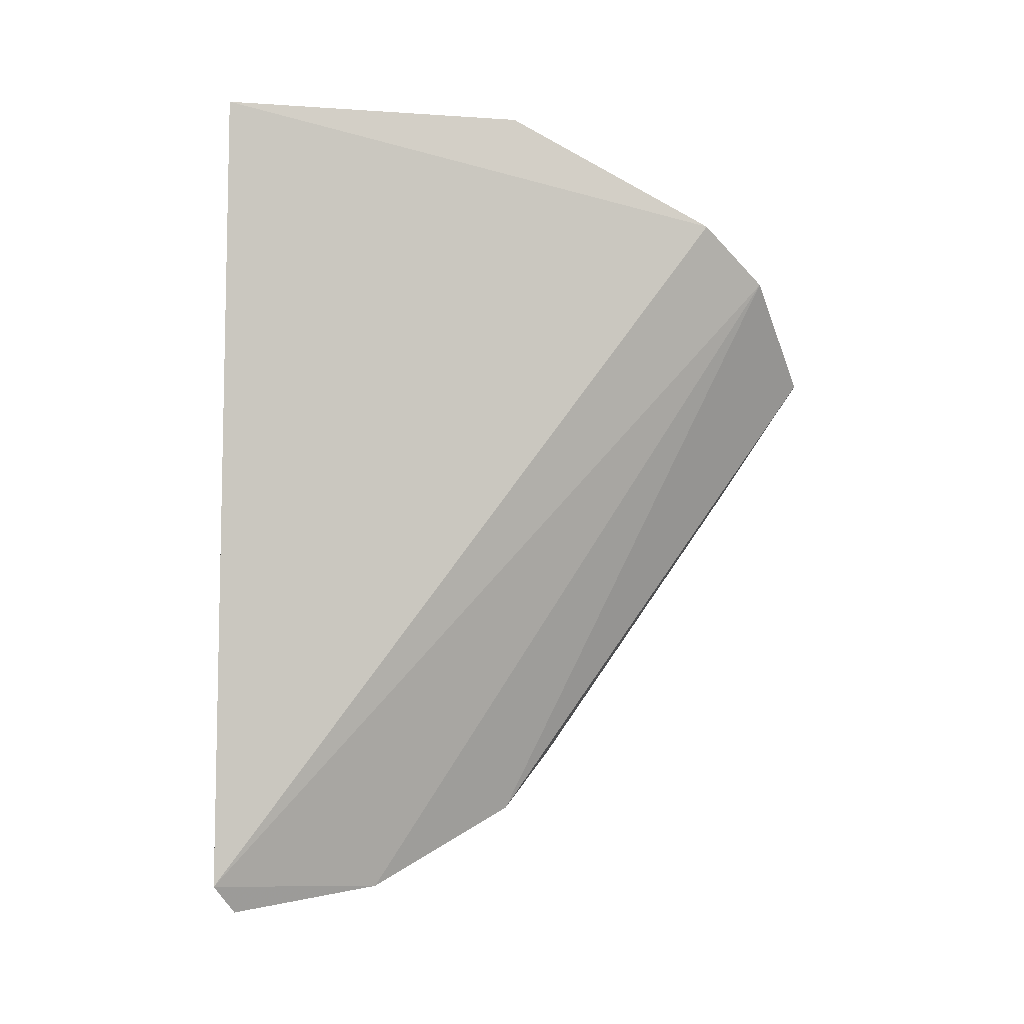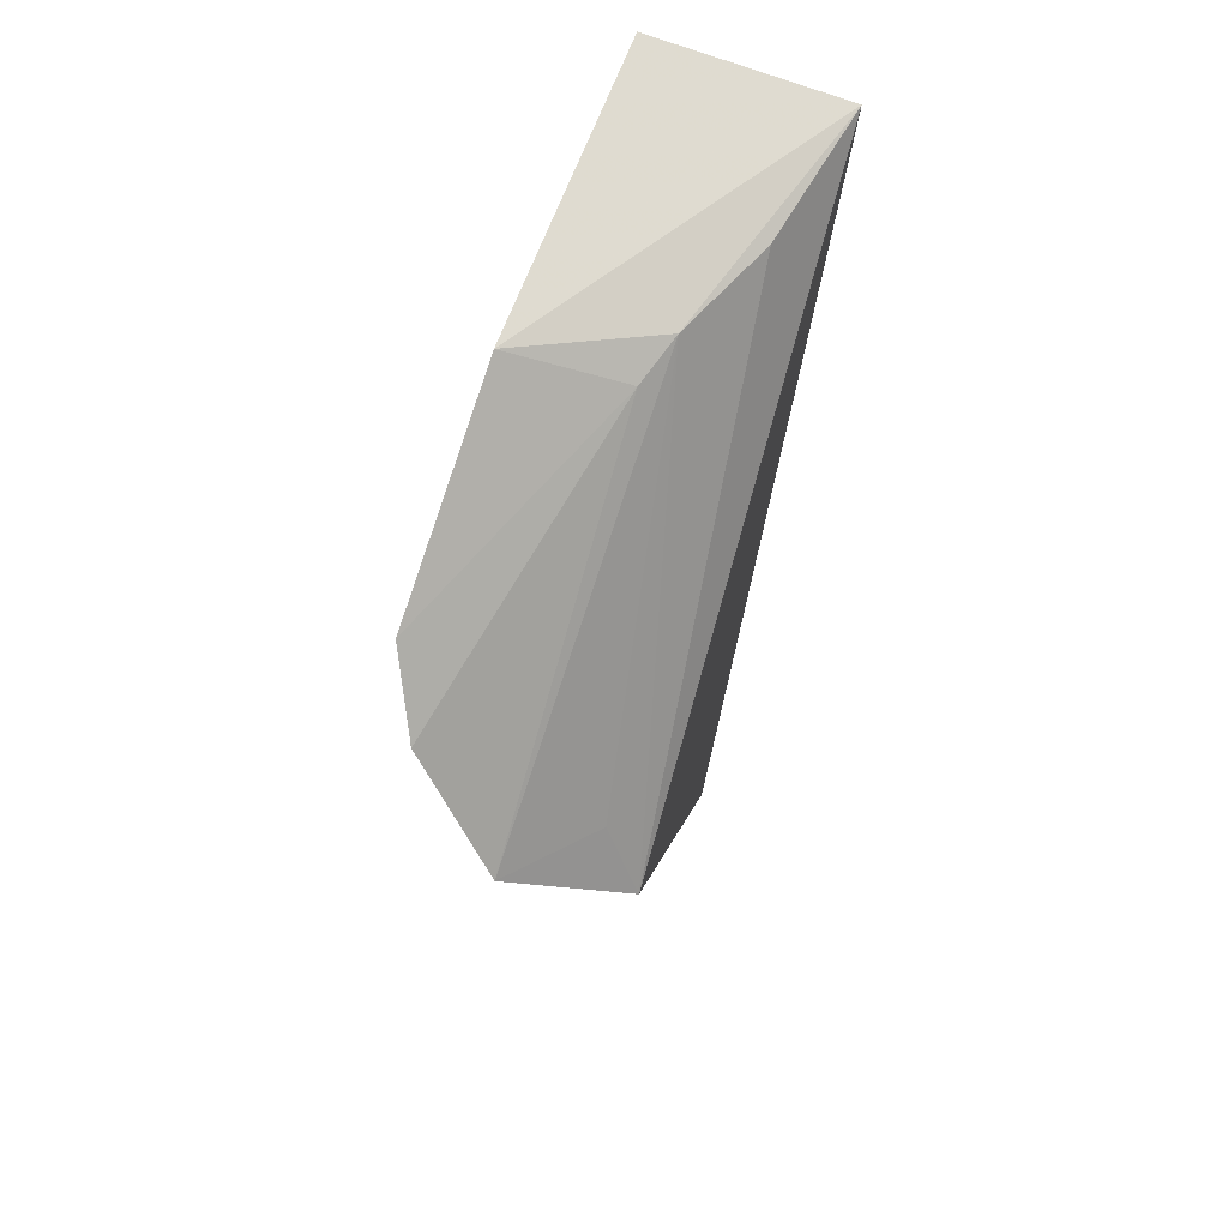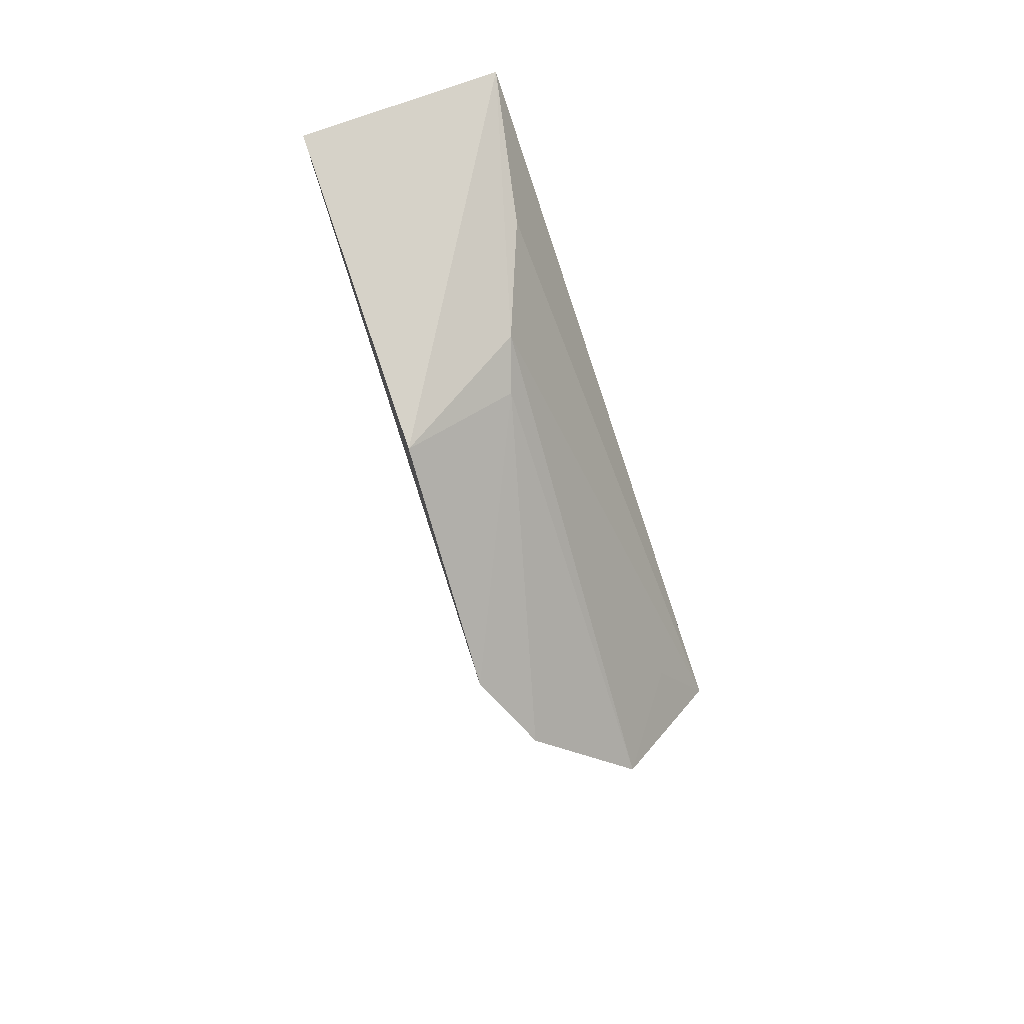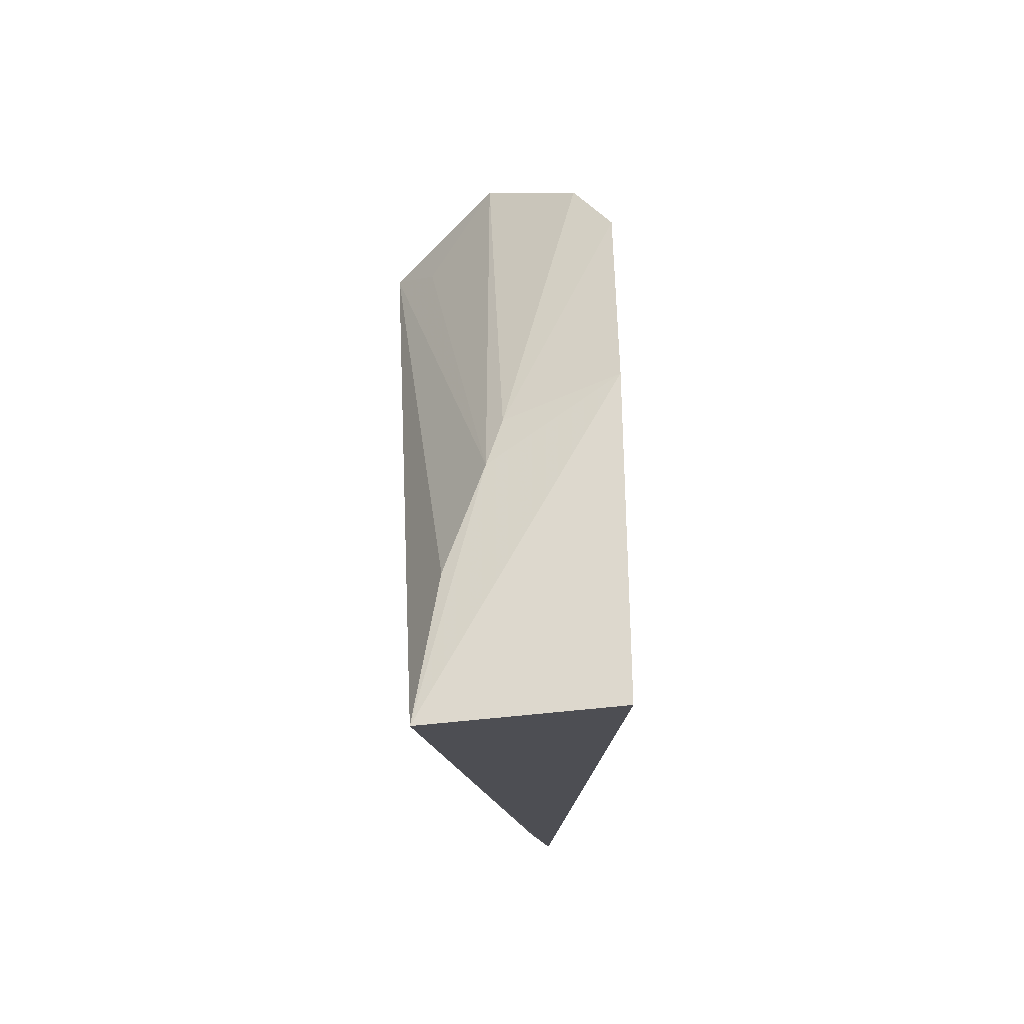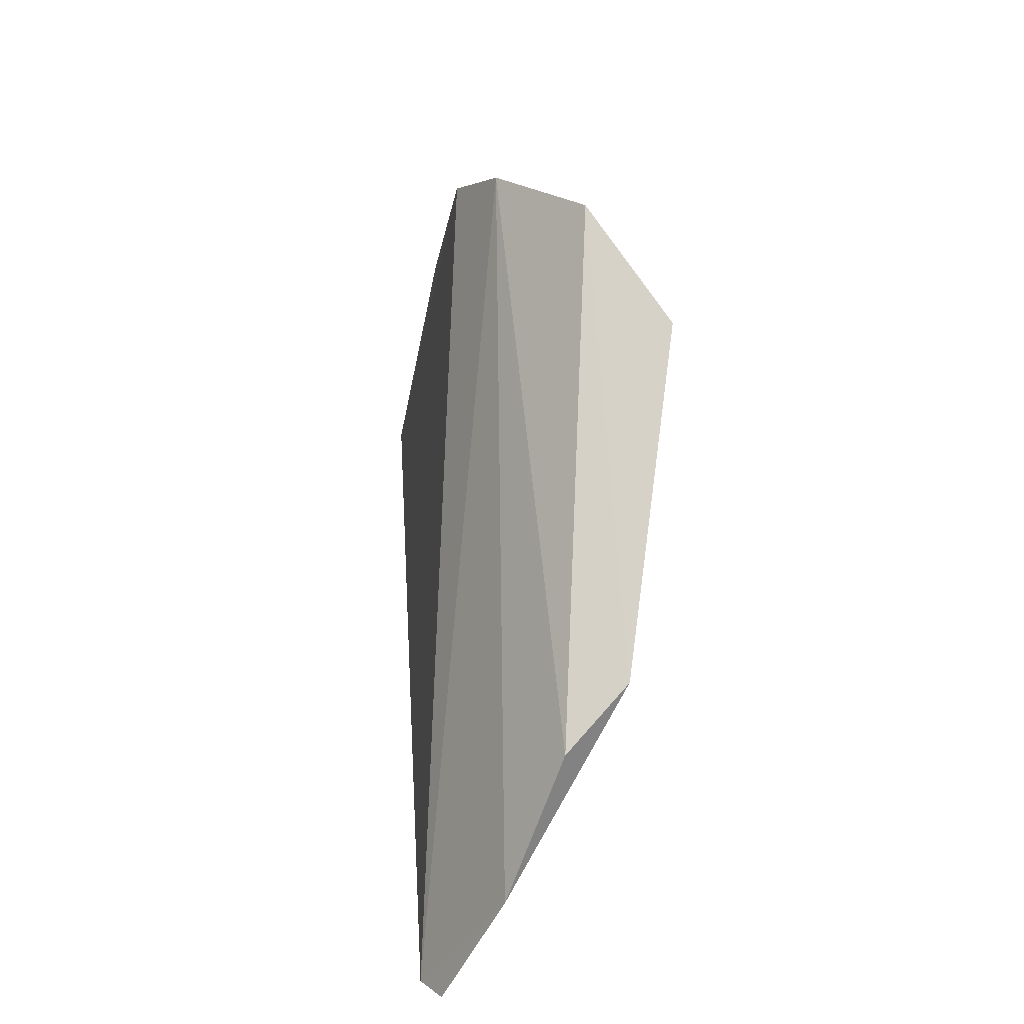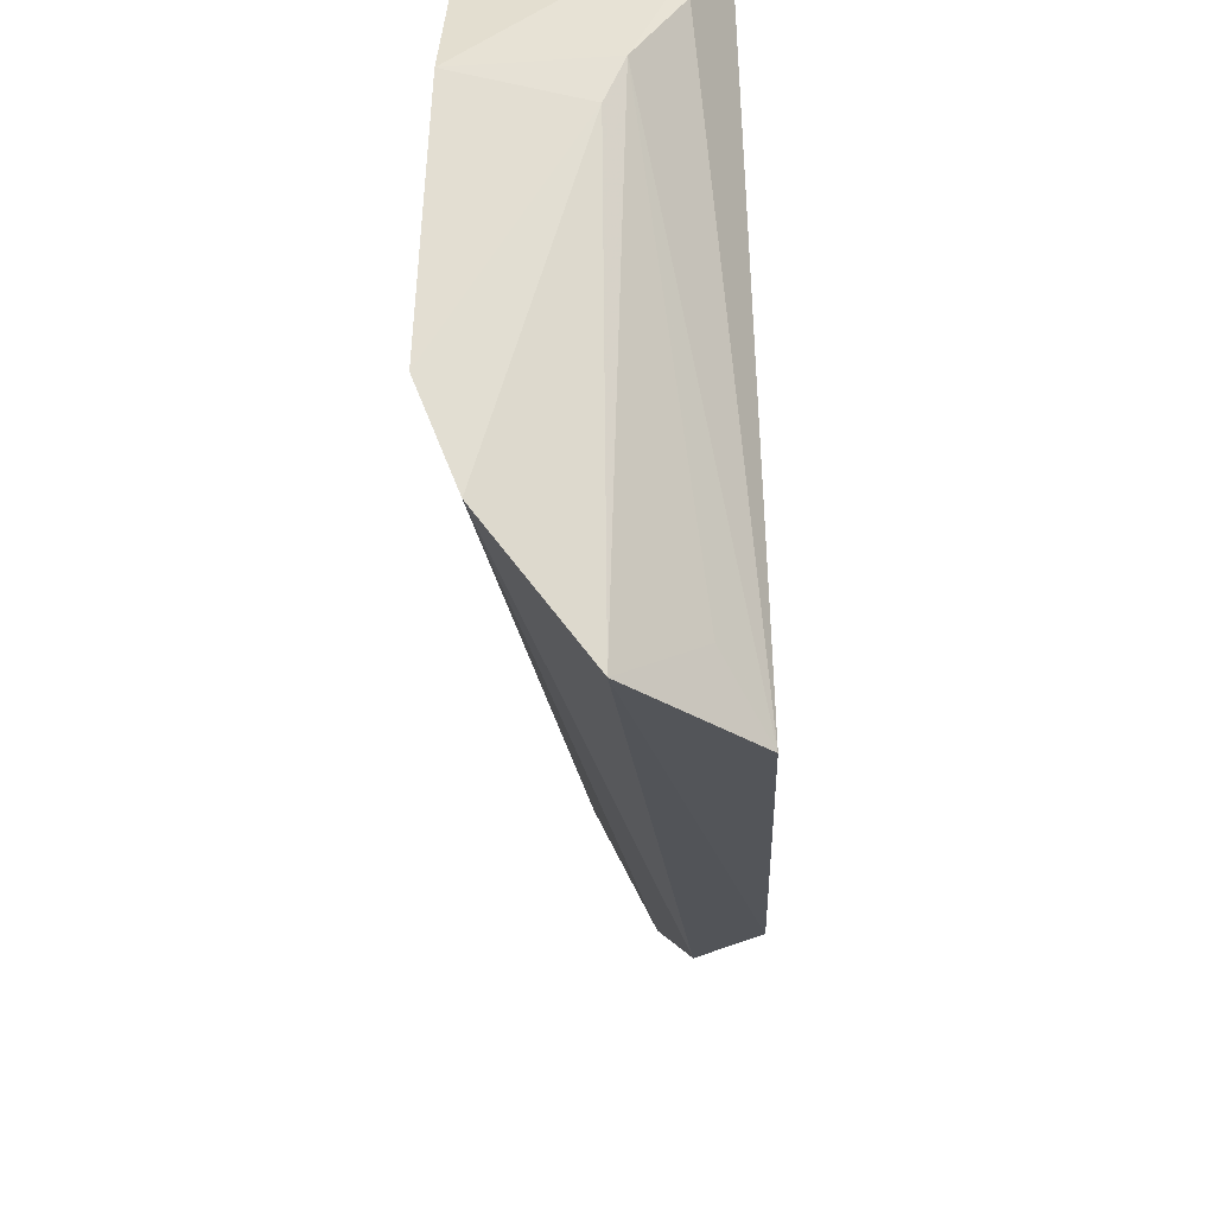
<metadata>
{"format":"obj","ext":"obj","renderer":"f3d","projection":"perspective","resolution":1024,"background":"white","views":[{"elev":-5.9,"azim":-93.3,"up":"+Z"},{"elev":65.5,"azim":18.6,"up":"+Z"},{"elev":77.7,"azim":-21.3,"up":"+Z"},{"elev":72.9,"azim":176.6,"up":"+Z"},{"elev":-45.2,"azim":-13.0,"up":"+Z"},{"elev":-58.7,"azim":2.1,"up":"+Y"}]}
</metadata>
<code>
v 0.04184 0.002603 0.07863
v 0.04224 -0.04232 0.04986
v 0.04216 -0.02556 0.02557
v 0.03301 0.001484 0.01235
v 0.02491 -0.03765 0.06945
v 0.03906 -0.0004511 0.04449
v 0.03576 -0.016 0.07685
v 0.02698 0.002357 0.08014
v 0.03398 -0.04673 0.0575
v 0.03926 -0.008209 0.07713
v 0.03148 0.003093 0.01461
v 0.02593 -0.0216 0.07867
v 0.02738 -0.04253 0.06511
v 0.03925 -0.04031 0.05523
v 0.03788 -0.02151 0.02074
v 0.03436 -0.01965 0.07568
v 0.03567 -0.01022 0.01425
f 1 2 3
f 6 1 3
f 6 3 4
f 6 4 1
f 9 3 2
f 10 7 2
f 10 2 1
f 10 1 7
f 11 8 1
f 11 1 4
f 11 5 8
f 12 7 1
f 12 1 8
f 12 8 5
f 13 5 11
f 14 9 2
f 14 2 7
f 14 7 9
f 15 3 9
f 15 9 13
f 16 12 5
f 16 7 12
f 16 5 13
f 16 13 9
f 16 9 7
f 17 4 3
f 17 3 15
f 17 11 4
f 17 15 13
f 17 13 11

</code>
